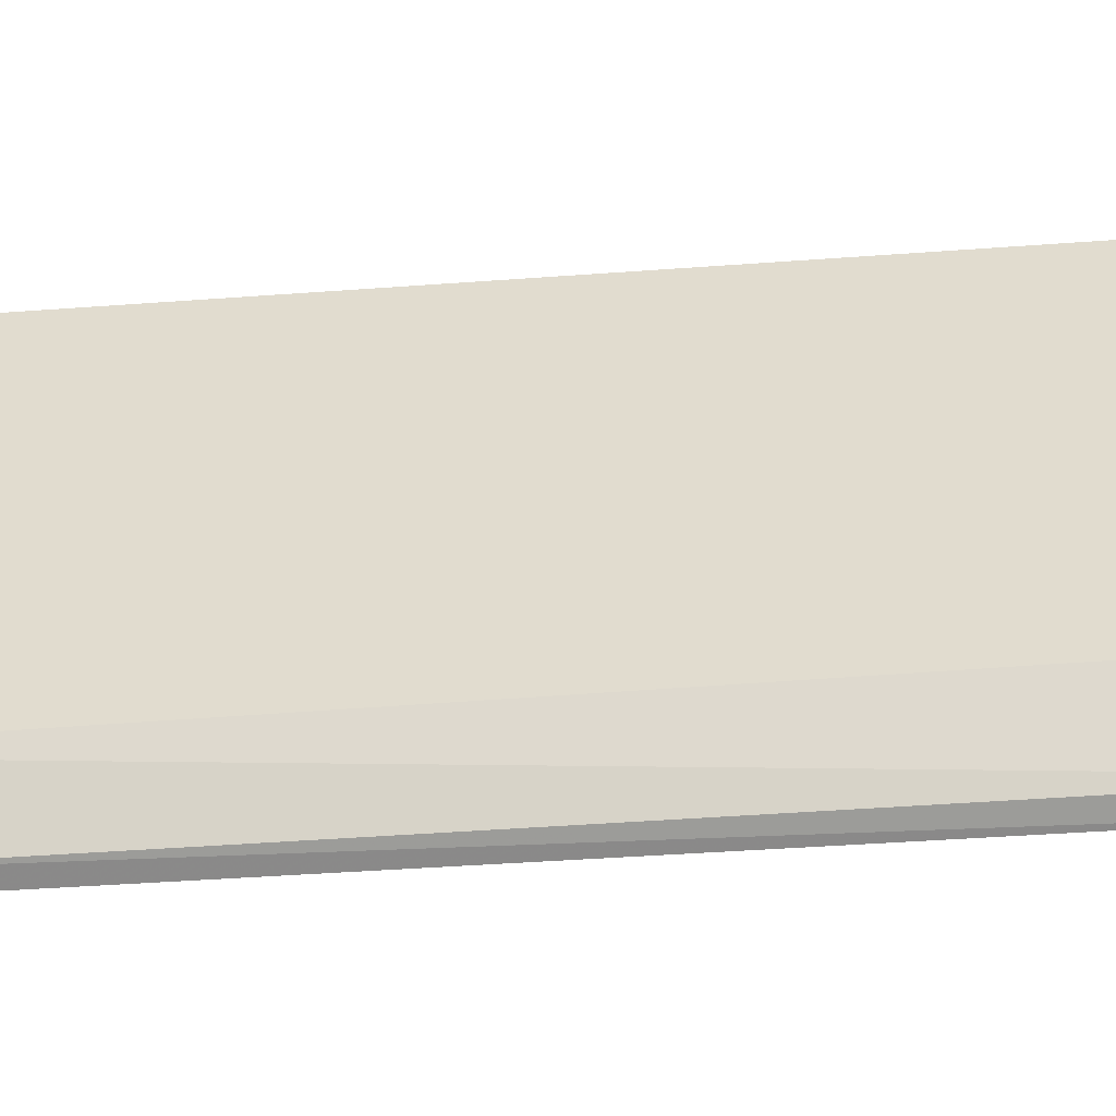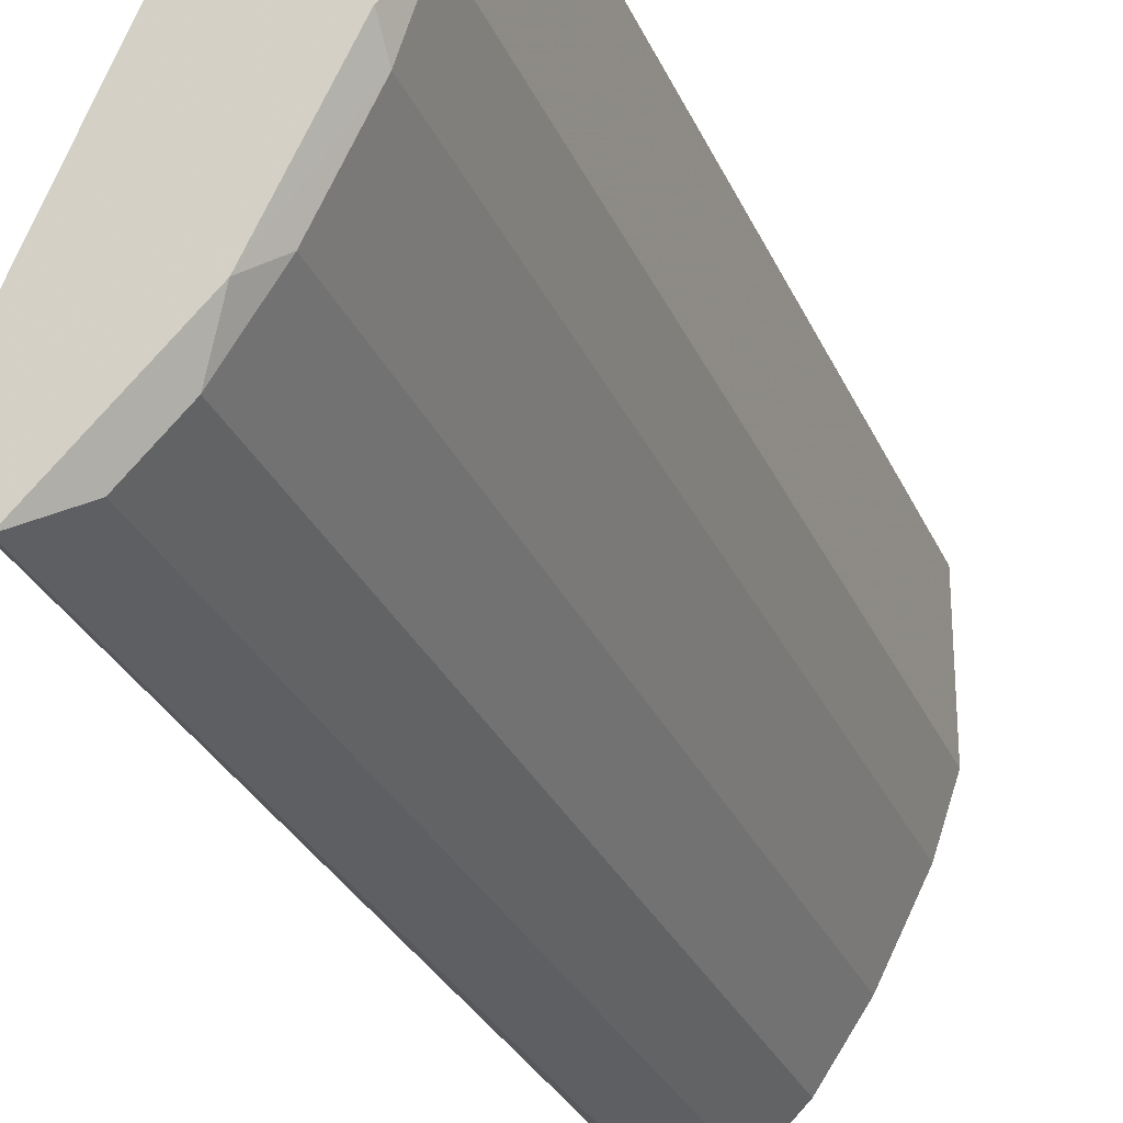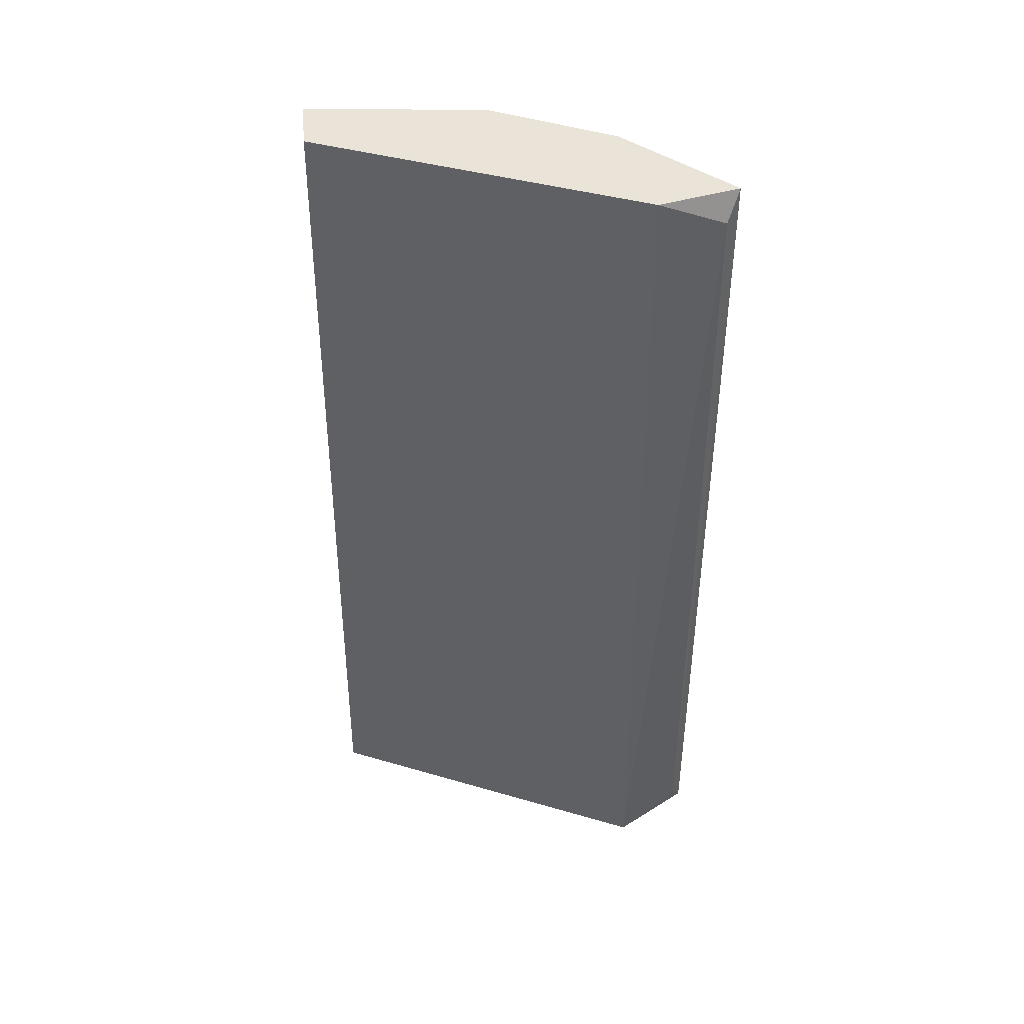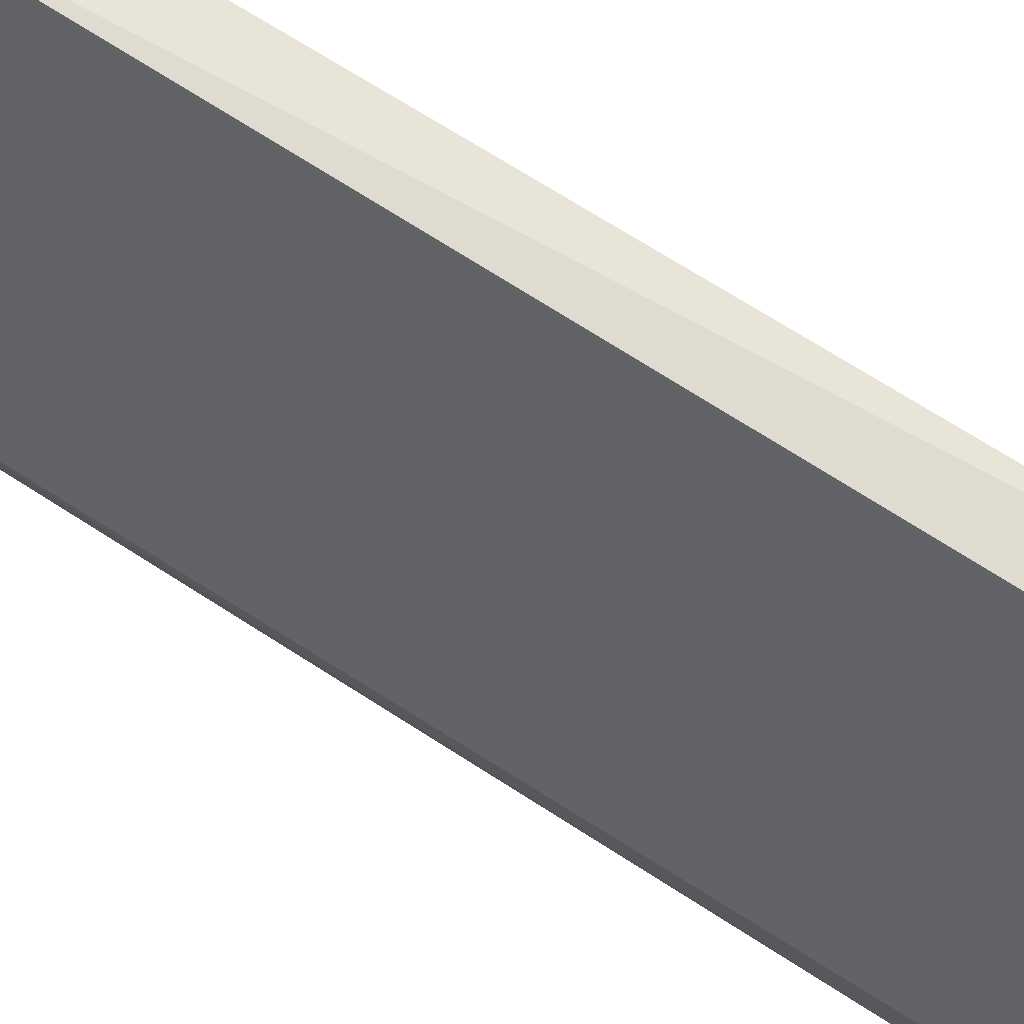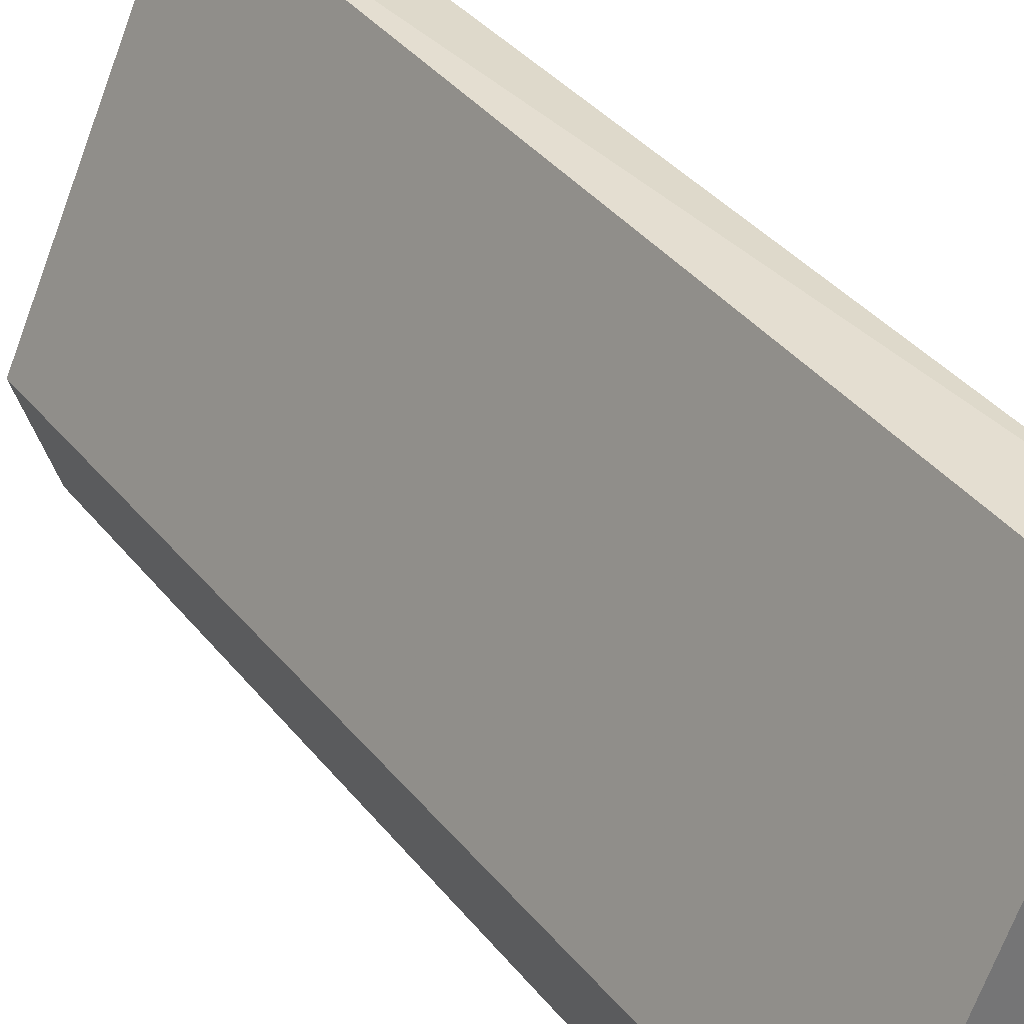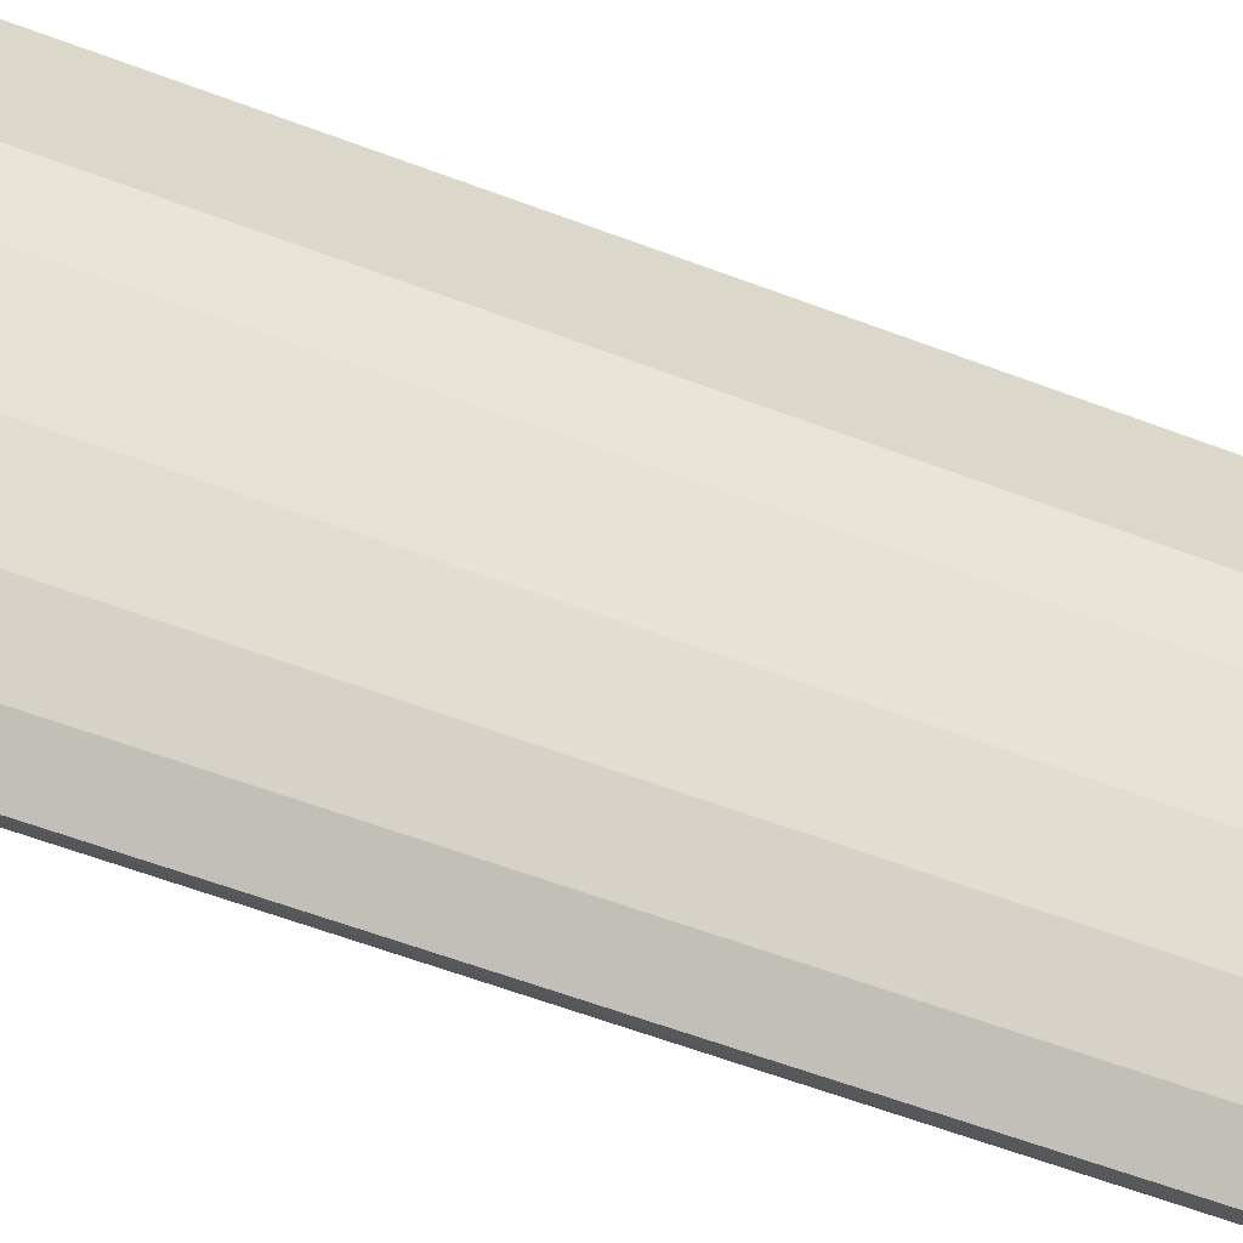
<metadata>
{"format":"obj","ext":"obj","renderer":"f3d","projection":"perspective","resolution":1024,"background":"white","views":[{"elev":-27.7,"azim":97.8,"up":"+Z"},{"elev":-27.8,"azim":-160.4,"up":"+Z"},{"elev":43.3,"azim":84.5,"up":"+Y"},{"elev":69.8,"azim":122.9,"up":"+Z"},{"elev":35.8,"azim":147.3,"up":"+Z"},{"elev":-61.4,"azim":-110.9,"up":"+Z"}]}
</metadata>
<code>
v -0.2955 -0.2122 -0.1675
v -0.3174 0.2803 0.0185
v -0.2408 0.2803 -0.1566
v -0.3393 0.2693 -0.09094
v -0.3183 -0.223 0.02332
v -0.2375 -0.2271 -0.1606
v -0.3502 -0.2122 -0.05811
v -0.2517 0.2803 -0.2004
v -0.3502 0.2803 0.0185
v -0.3502 -0.2122 0.0185
v -0.2517 -0.2122 -0.2004
v -0.2955 0.2693 -0.1675
v -0.3174 -0.2122 -0.1347
v -0.3502 0.2693 -0.05811
v -0.2736 -0.2122 -0.1894
v -0.2443 0.2646 -0.1934
v -0.3393 -0.2122 -0.09094
v -0.3174 0.2693 -0.1347
v -0.2736 0.2693 -0.1894
v -0.2437 -0.1989 -0.1945
v -0.3393 0.2803 -0.08001
v -0.3064 0.2803 -0.1457
f 4 21 22
f 2 5 6
f 3 2 6
f 6 5 7
f 2 3 8
f 5 2 9
f 2 8 9
f 7 5 10
f 5 9 10
f 9 7 10
f 1 6 13
f 12 1 13
f 4 7 14
f 7 9 14
f 6 1 15
f 11 6 15
f 8 11 15
f 1 12 15
f 3 6 16
f 8 3 16
f 7 4 17
f 6 7 17
f 13 6 17
f 4 13 17
f 13 4 18
f 12 13 18
f 8 15 19
f 15 12 19
f 6 11 20
f 11 8 20
f 16 6 20
f 8 16 20
f 9 8 21
f 4 14 21
f 14 9 21
f 18 4 22
f 12 18 22
f 8 19 22
f 19 12 22
f 21 8 22

</code>
